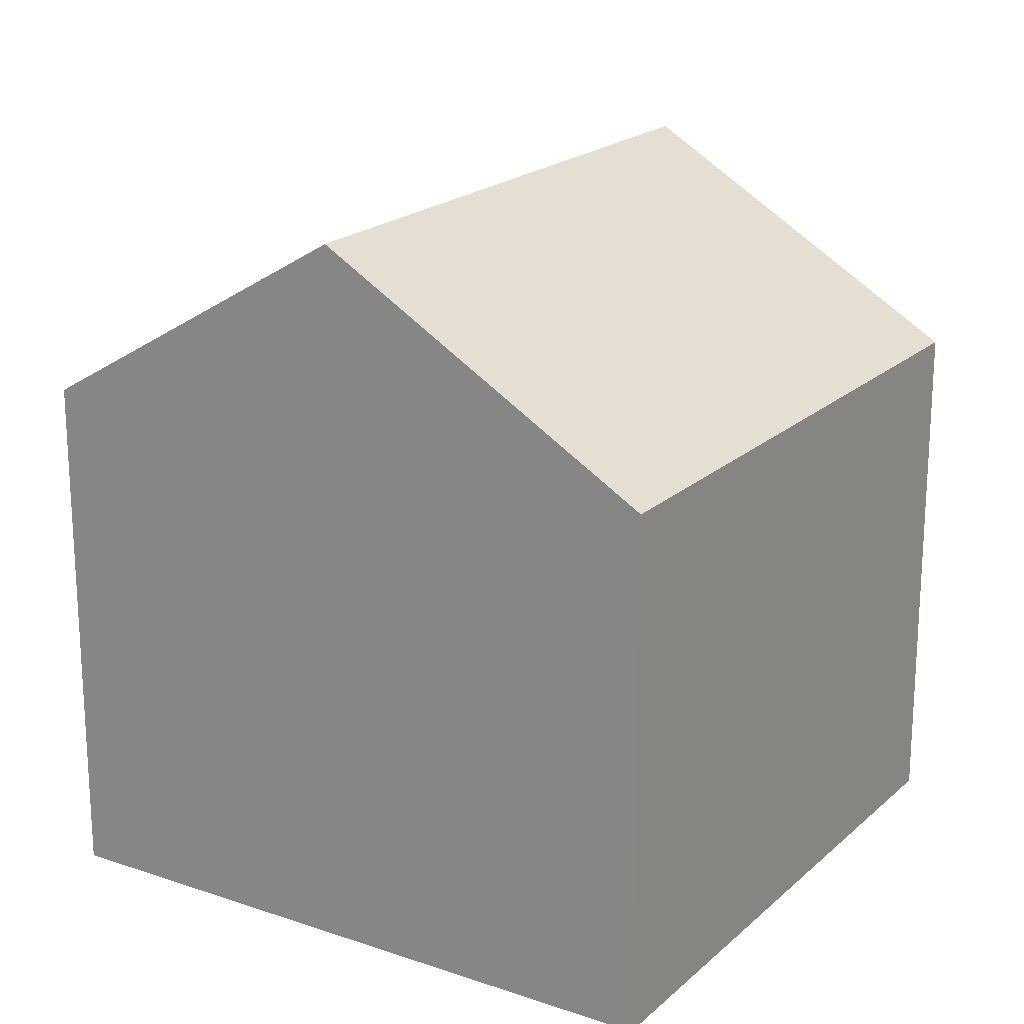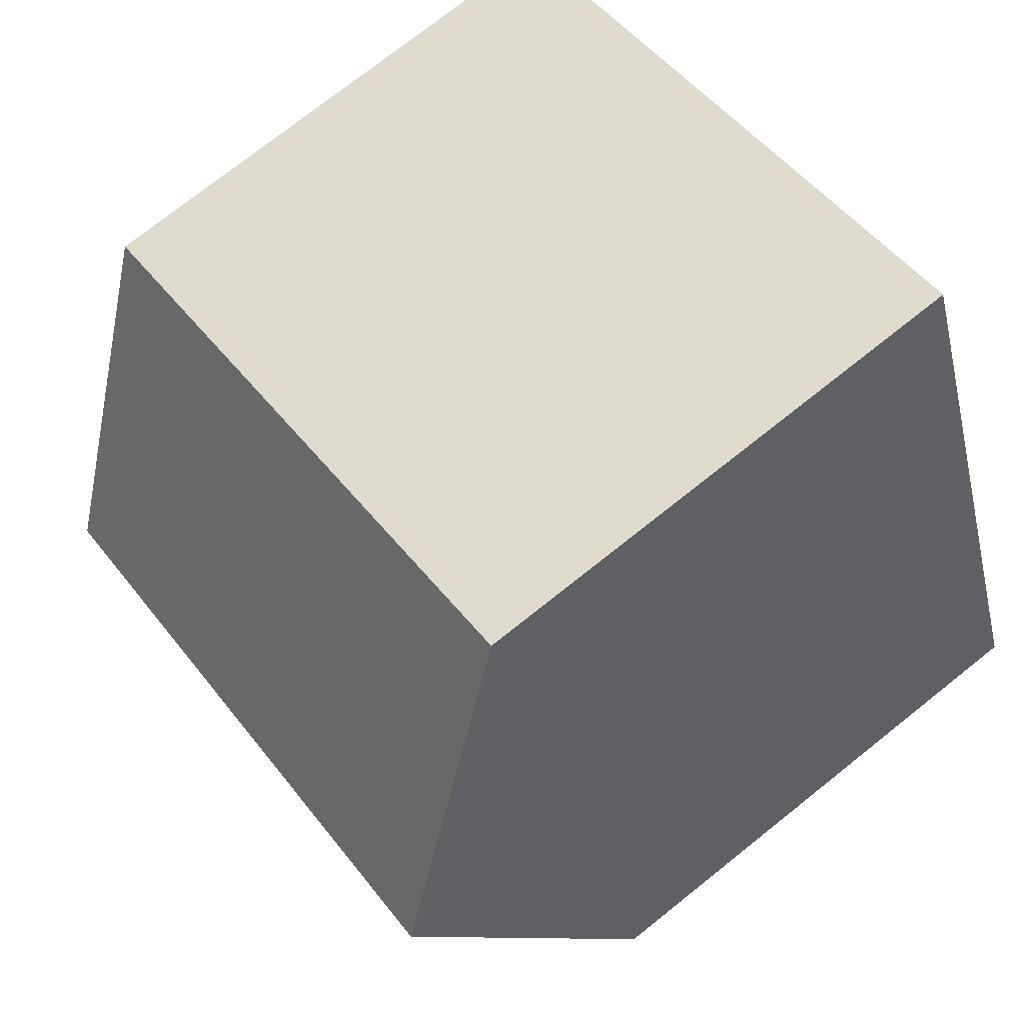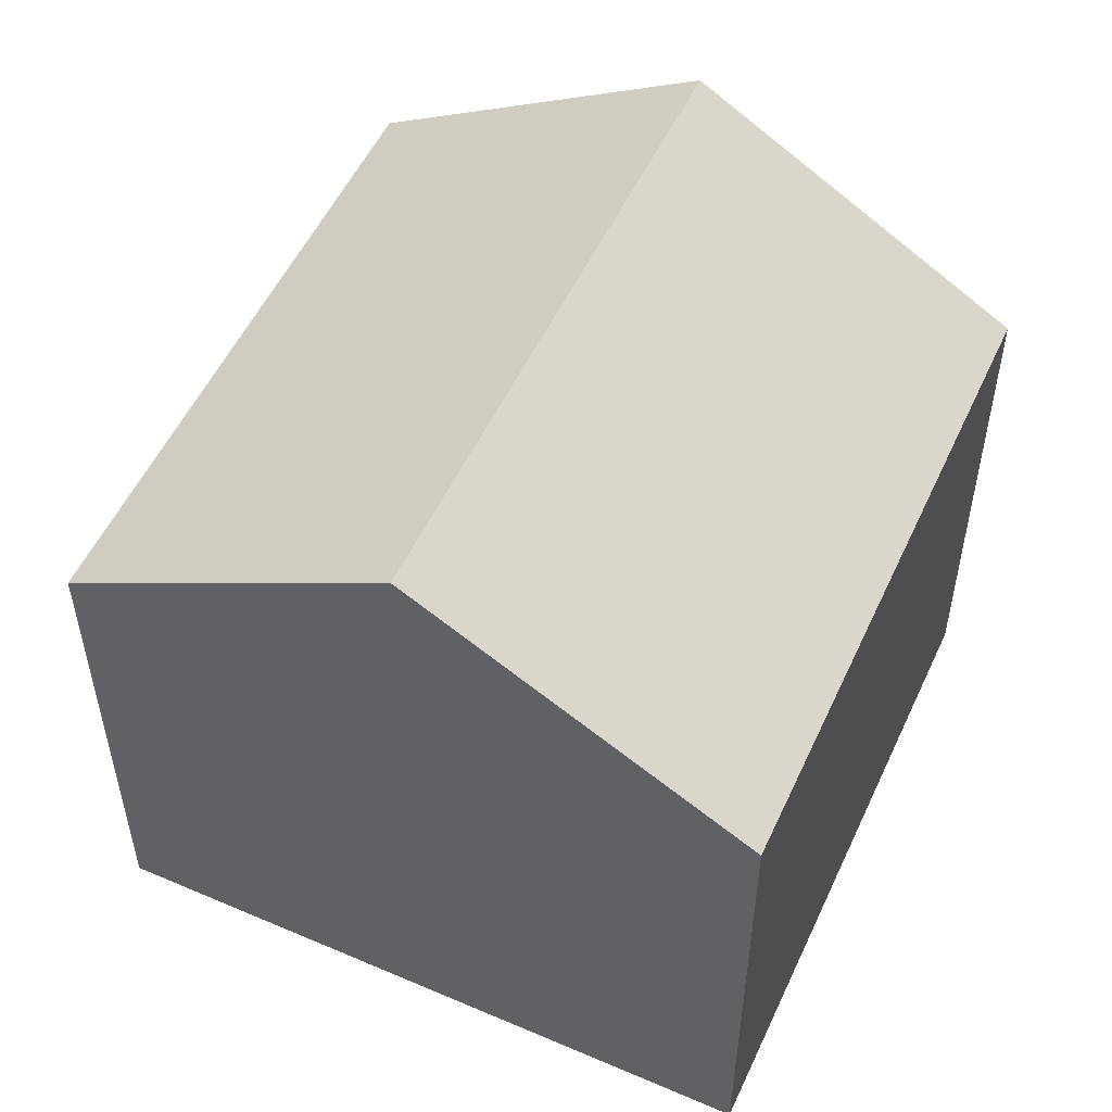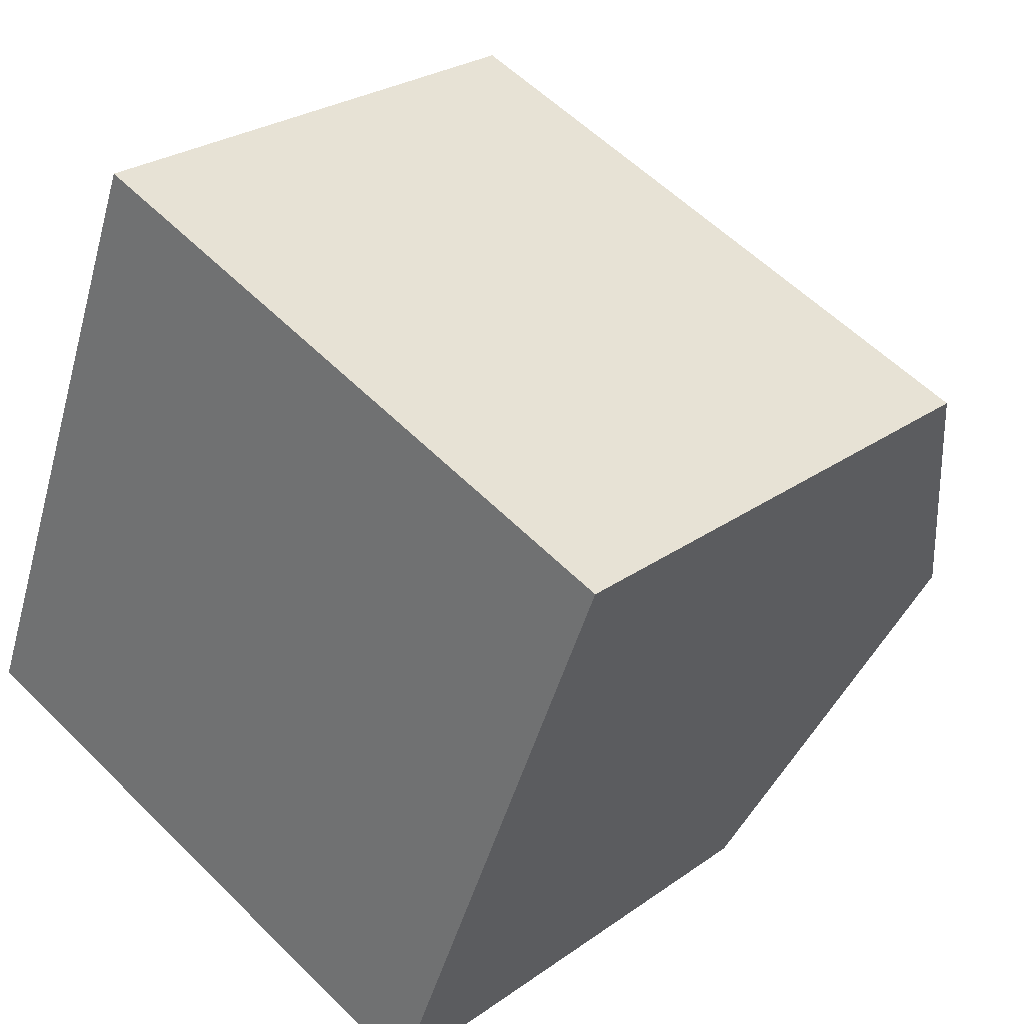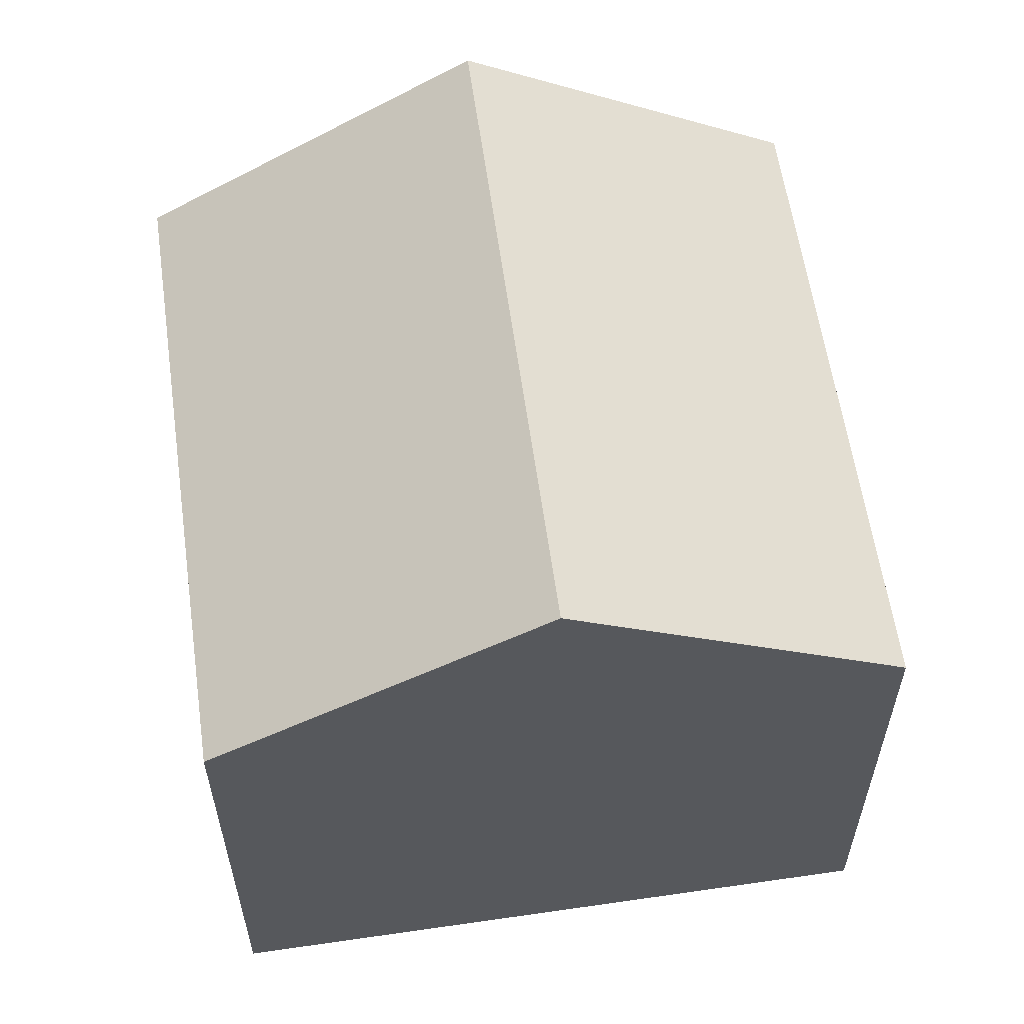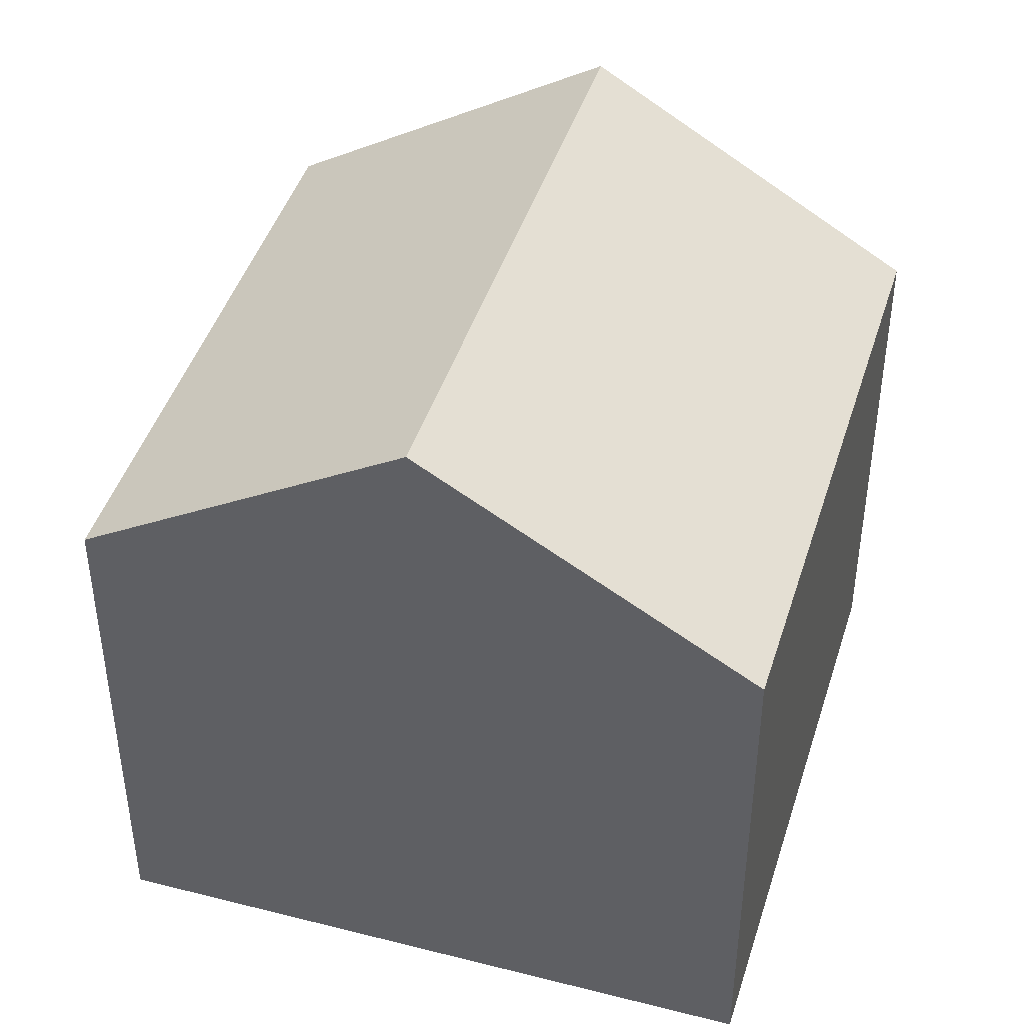
<metadata>
{"format":"obj","ext":"obj","renderer":"f3d","projection":"perspective","resolution":1024,"background":"white","views":[{"elev":20.2,"azim":143.3,"up":"+Y"},{"elev":74.9,"azim":-128.5,"up":"+Z"},{"elev":54.3,"azim":-44.2,"up":"+Y"},{"elev":26.4,"azim":42.0,"up":"+Z"},{"elev":60.3,"azim":-77.2,"up":"+Y"},{"elev":43.9,"azim":127.8,"up":"+Y"}]}
</metadata>
<code>
v  13.89 13.99 1.717
v  4.739 10.12 12.19
v  16.21 10.2 7.703
v  2.362 13.99 6.075
v  0 10.14 6.211e-16
v  11.7 10.42 -3.929
v  11.54 10.14 -4.361
v  0.211 10.49 0.543
v  0 0 0
v  2.362 -3.72e-16 6.075
v  4.739 -7.463e-16 12.19
v  0.211 -3.325e-17 0.543
v  16.21 -4.717e-16 7.703
v  13.89 -1.051e-16 1.717
v  11.7 2.406e-16 -3.929
v  11.54 2.67e-16 -4.361
g defaultobject
f 1 2 3
f 2 1 4
f 5 6 7
f 6 5 1
f 1 5 4
f 4 5 8
f 9 8 5
f 8 9 4
f 4 9 2
f 2 9 10
f 2 10 11
f 10 9 12
f 2 13 3
f 13 2 11
f 13 1 3
f 1 13 6
f 6 13 14
f 6 14 7
f 7 14 15
f 7 15 16
f 16 5 7
f 5 16 9
f 10 13 11
f 13 10 12
f 13 12 9
f 13 9 14
f 14 9 15
f 15 9 16

</code>
